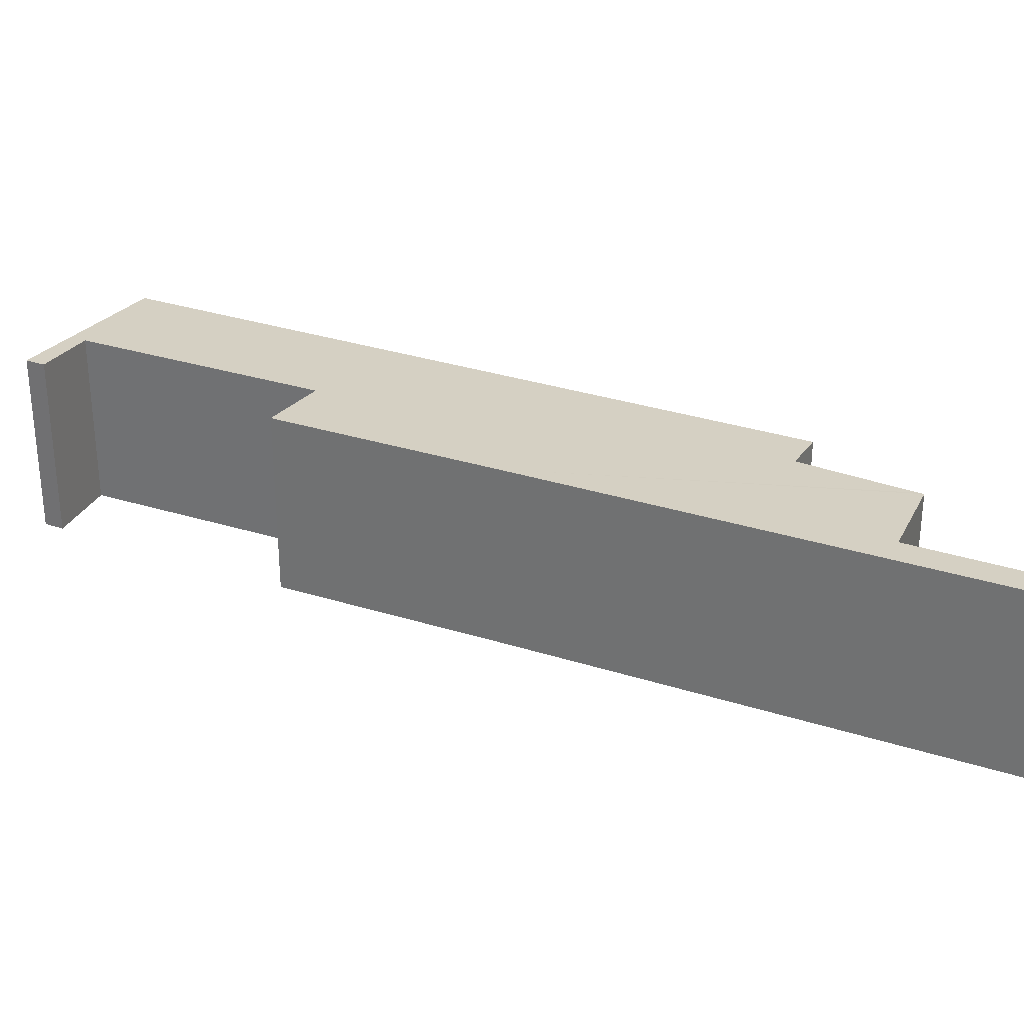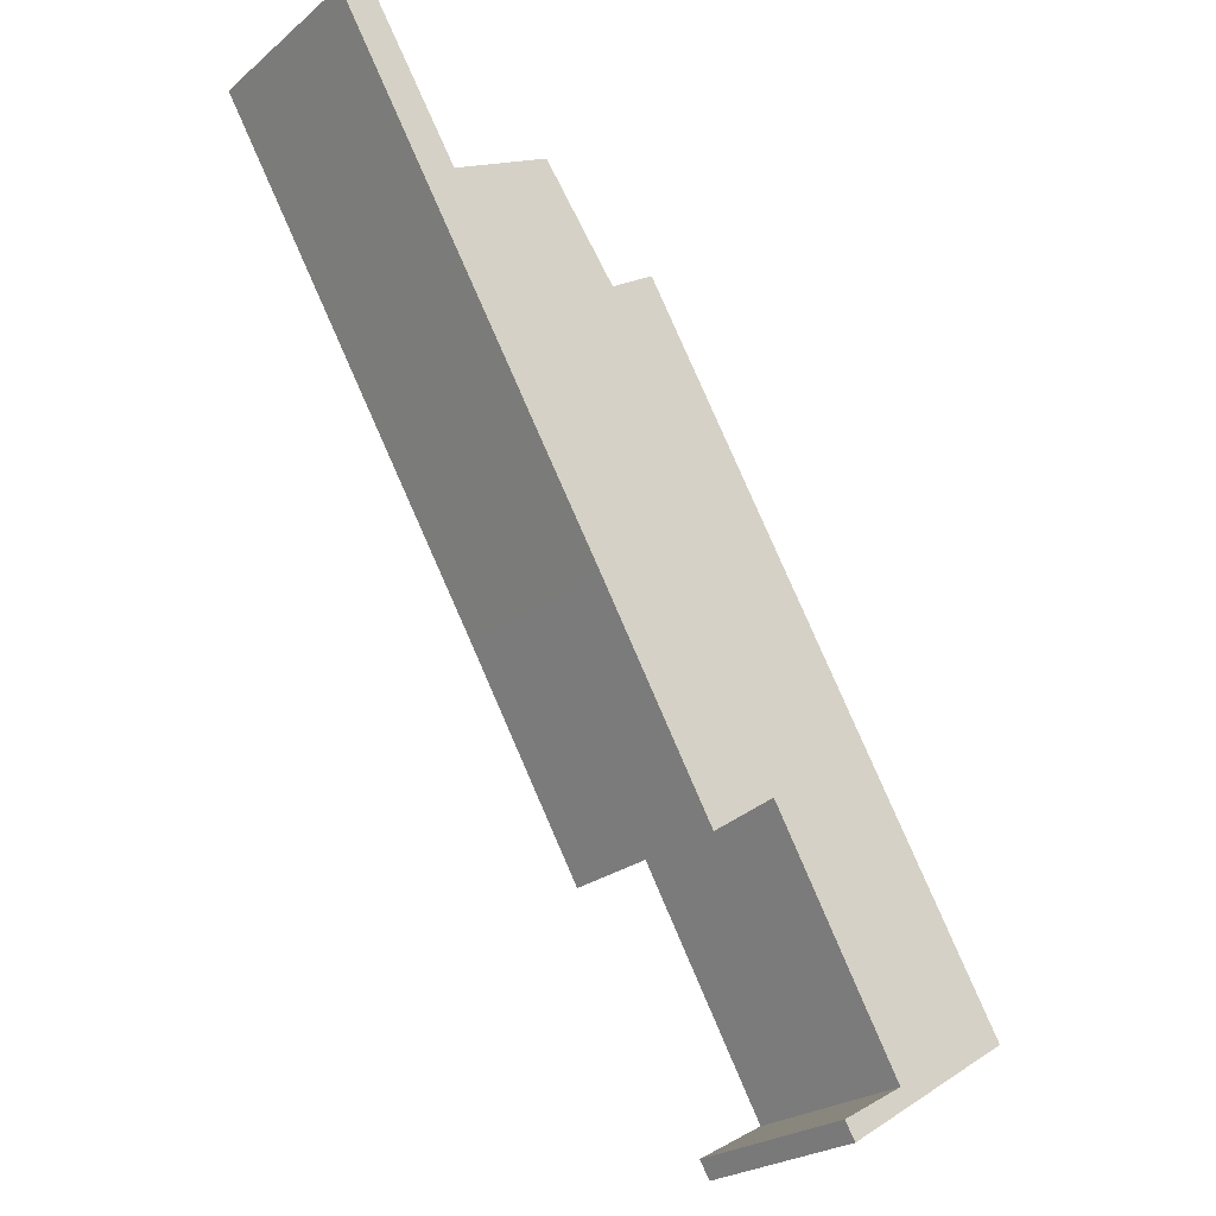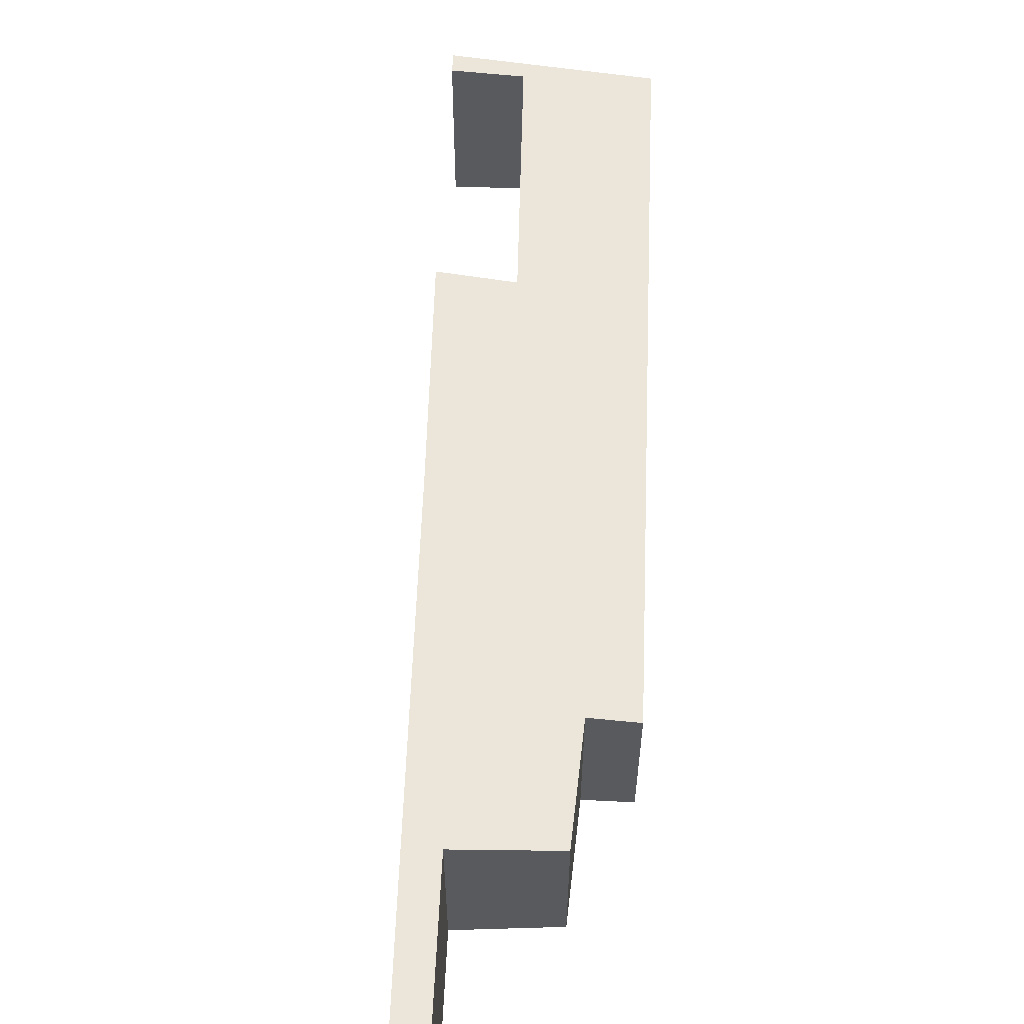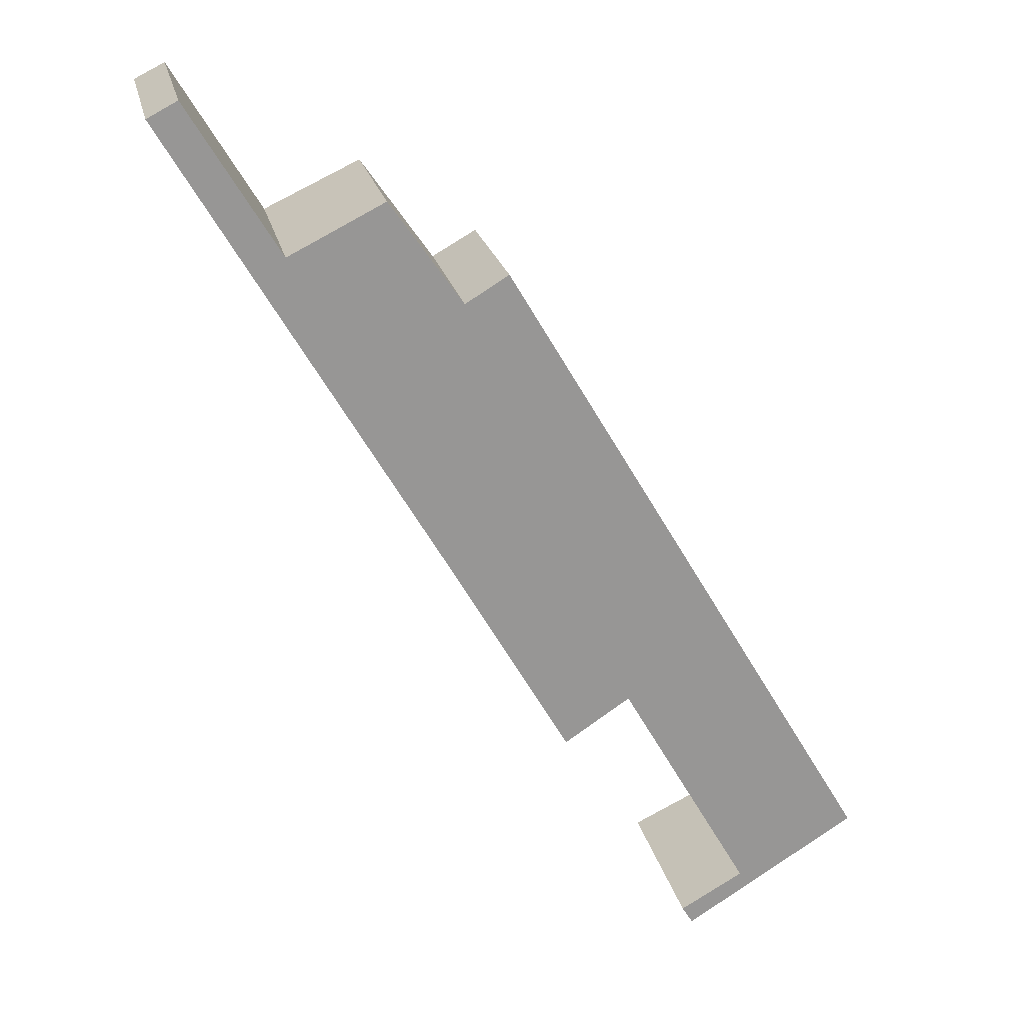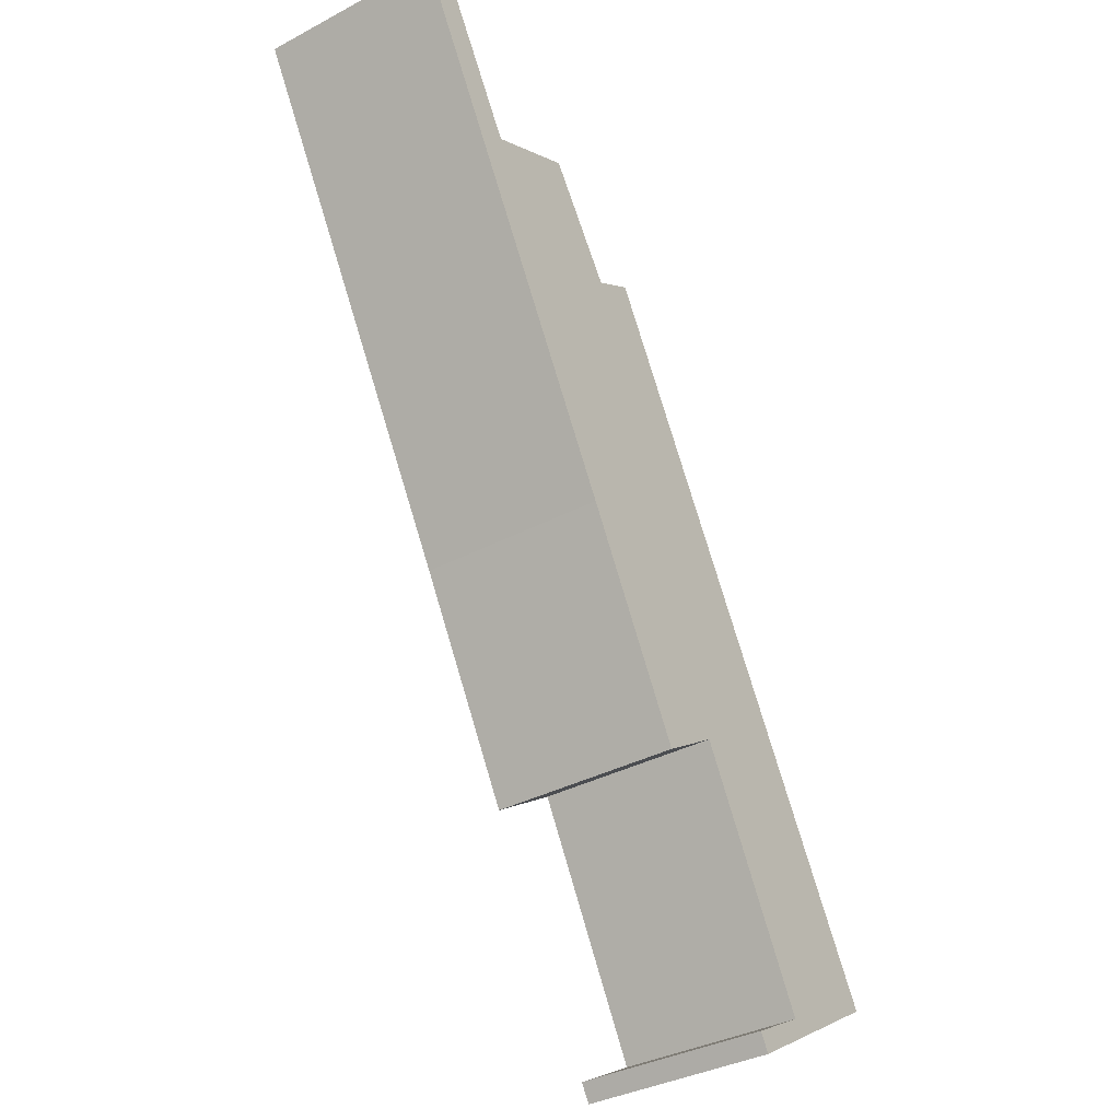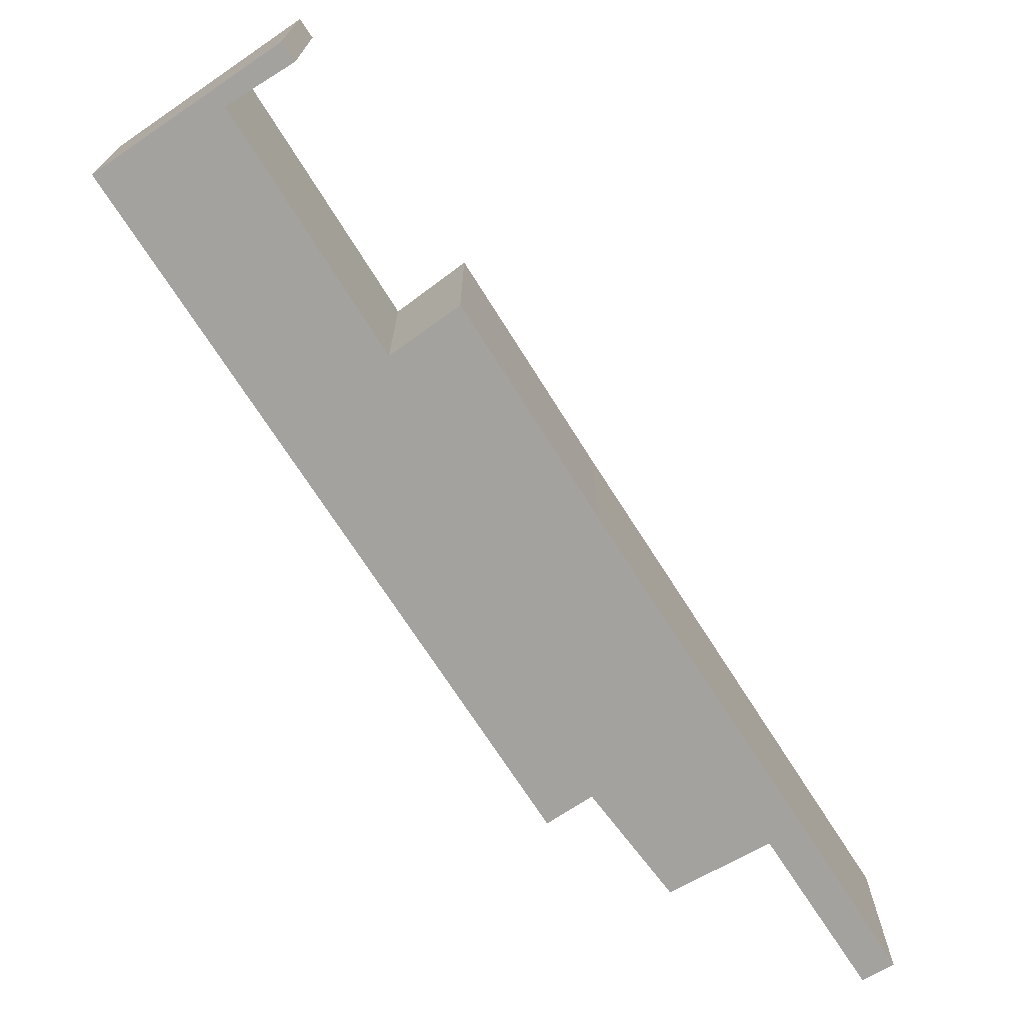
<metadata>
{"format":"obj","ext":"obj","renderer":"f3d","projection":"perspective","resolution":1024,"background":"white","views":[{"elev":31.0,"azim":-95.8,"up":"+Y"},{"elev":-24.1,"azim":-37.0,"up":"+Z"},{"elev":58.9,"azim":-28.4,"up":"+Y"},{"elev":22.2,"azim":-12.1,"up":"+Z"},{"elev":-36.2,"azim":-55.3,"up":"+Z"},{"elev":-72.5,"azim":-177.8,"up":"+Y"}]}
</metadata>
<code>
v  0.713 4.394 0.372
v  2.319 4.475 -3.946
v  0 4.477 2.741e-16
v  2.844 4.389 -3.179
v  6.504 4.471 -11.07
v  5.112 4.128 -2.041
v  5.191 4.126 -2.153
v  6.831 4.101 -4.49
v  7.857 3.978 -3.865
v  16.79 3.962 -18.93
v  10.85 4.28 -14.84
v  9.282 4.473 -15.88
v  13.94 4.284 -20.23
v  12.68 4.461 -21.5
v  12.43 4.462 -21.08
v  9.282 9.722e-16 -15.88
v  6.504 6.777e-16 -11.07
v  2.319 2.416e-16 -3.946
v  0 0 0
v  12.43 1.291e-15 -21.08
v  12.68 1.316e-15 -21.5
v  13.94 1.239e-15 -20.23
v  10.85 9.087e-16 -14.84
v  0.713 -2.278e-17 0.372
v  2.844 1.947e-16 -3.179
v  5.112 1.25e-16 -2.041
v  6.831 2.749e-16 -4.49
v  7.857 2.367e-16 -3.865
v  5.191 1.318e-16 -2.153
v  16.79 1.159e-15 -18.93
g defaultobject
f 1 2 3
f 2 1 4
f 2 4 5
f 5 4 6
f 5 6 7
f 5 7 8
f 5 8 9
f 5 9 10
f 5 10 11
f 5 11 12
f 11 10 13
f 13 14 15
f 14 13 10
f 16 5 12
f 5 16 17
f 5 17 2
f 2 17 18
f 2 18 3
f 3 18 19
f 14 20 15
f 20 14 21
f 22 11 13
f 11 22 23
f 19 1 3
f 1 19 24
f 25 6 4
f 6 25 26
f 27 9 8
f 9 27 28
f 20 13 15
f 13 20 22
f 24 4 1
f 4 24 25
f 26 7 6
f 7 26 8
f 8 26 27
f 27 26 29
f 28 10 9
f 10 28 30
f 10 21 14
f 21 10 30
f 11 16 12
f 16 11 23
f 30 22 21
f 22 30 28
f 22 28 23
f 23 28 16
f 16 28 17
f 17 28 27
f 17 27 18
f 18 27 29
f 18 29 26
f 18 26 25
f 18 25 19
f 19 25 24
f 20 21 22

</code>
